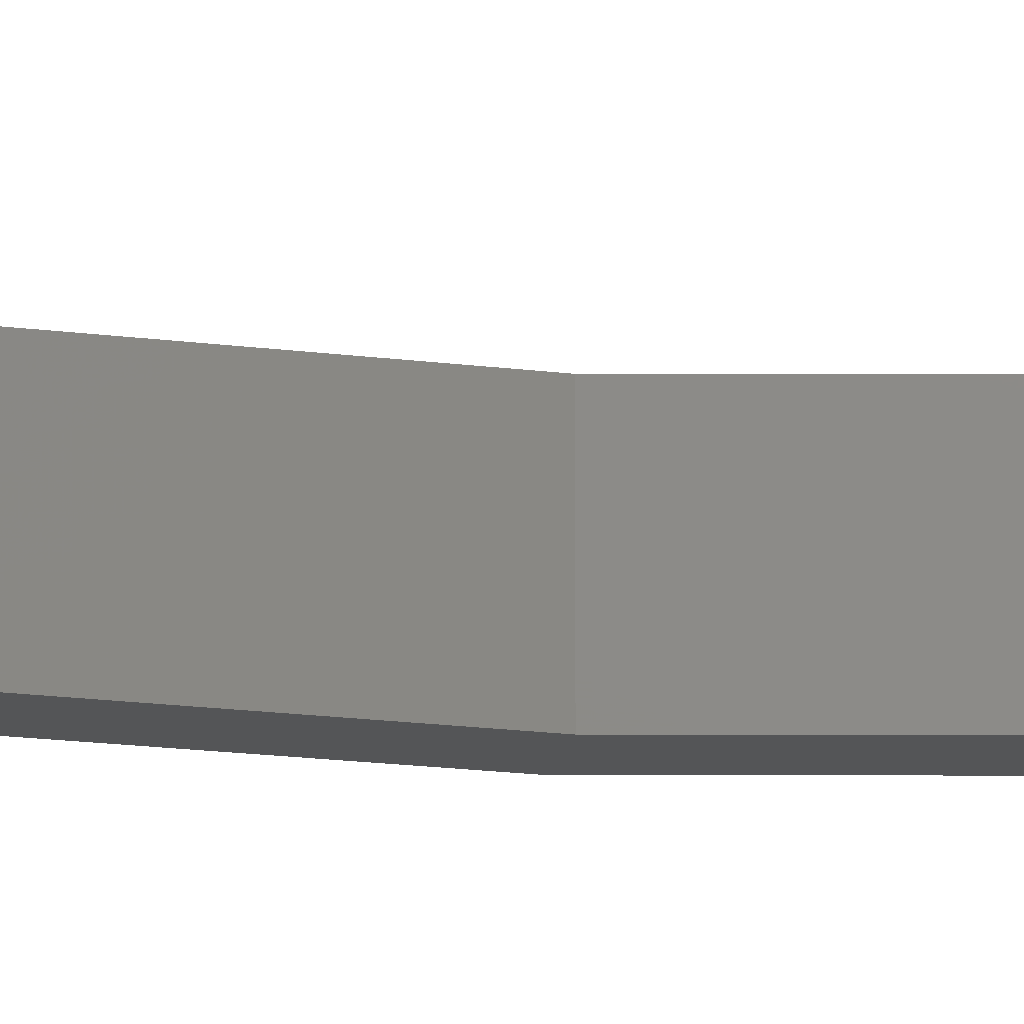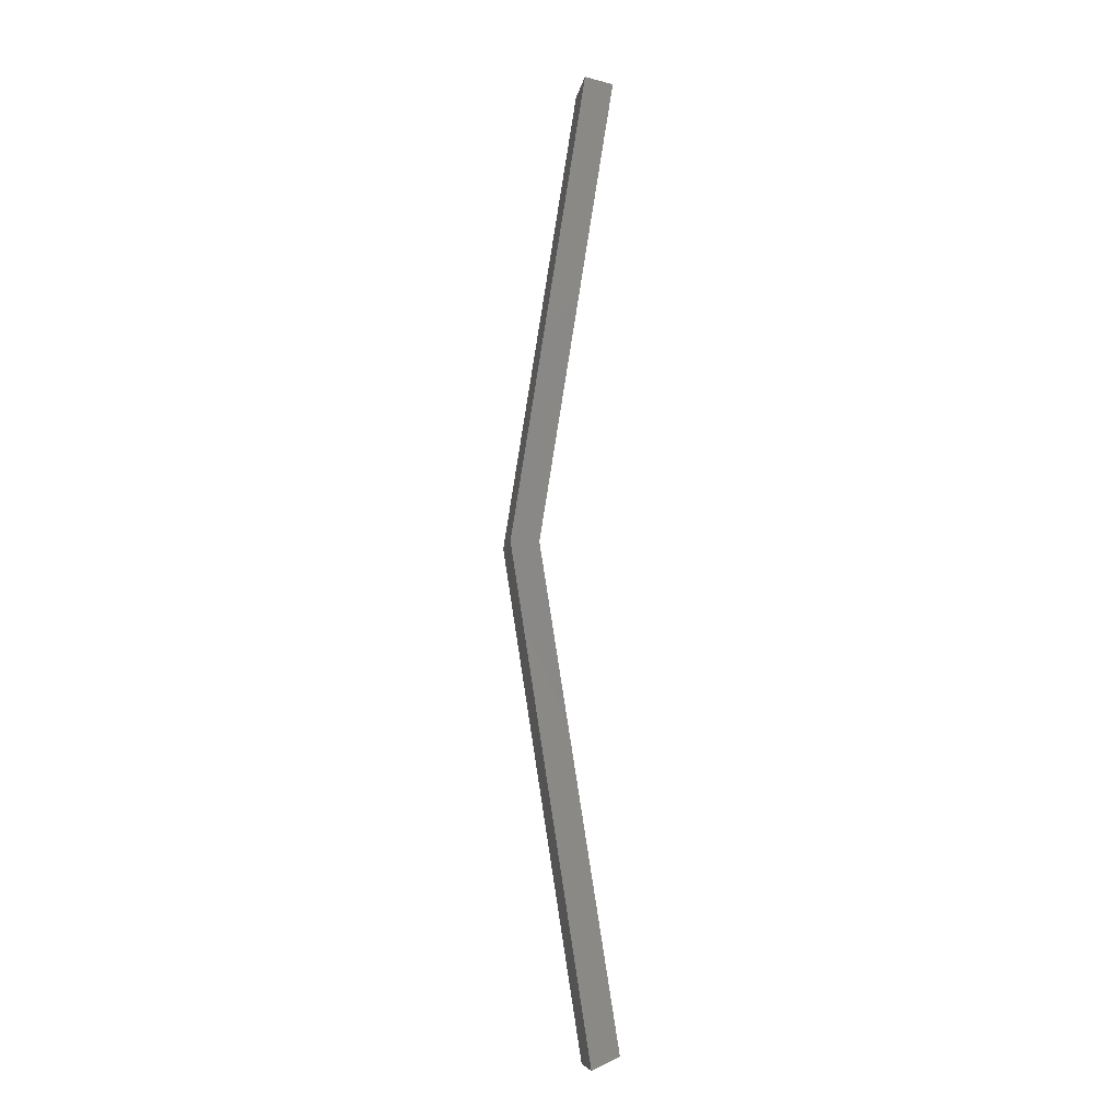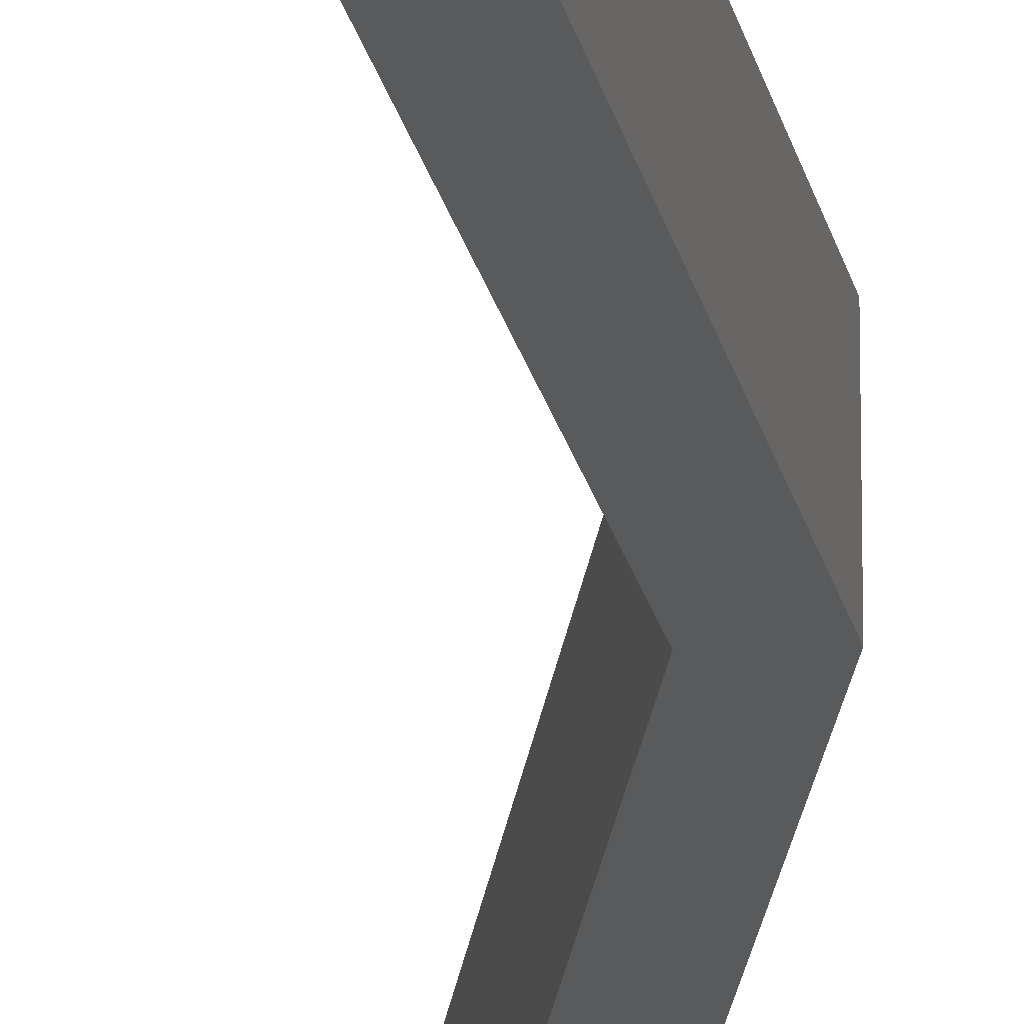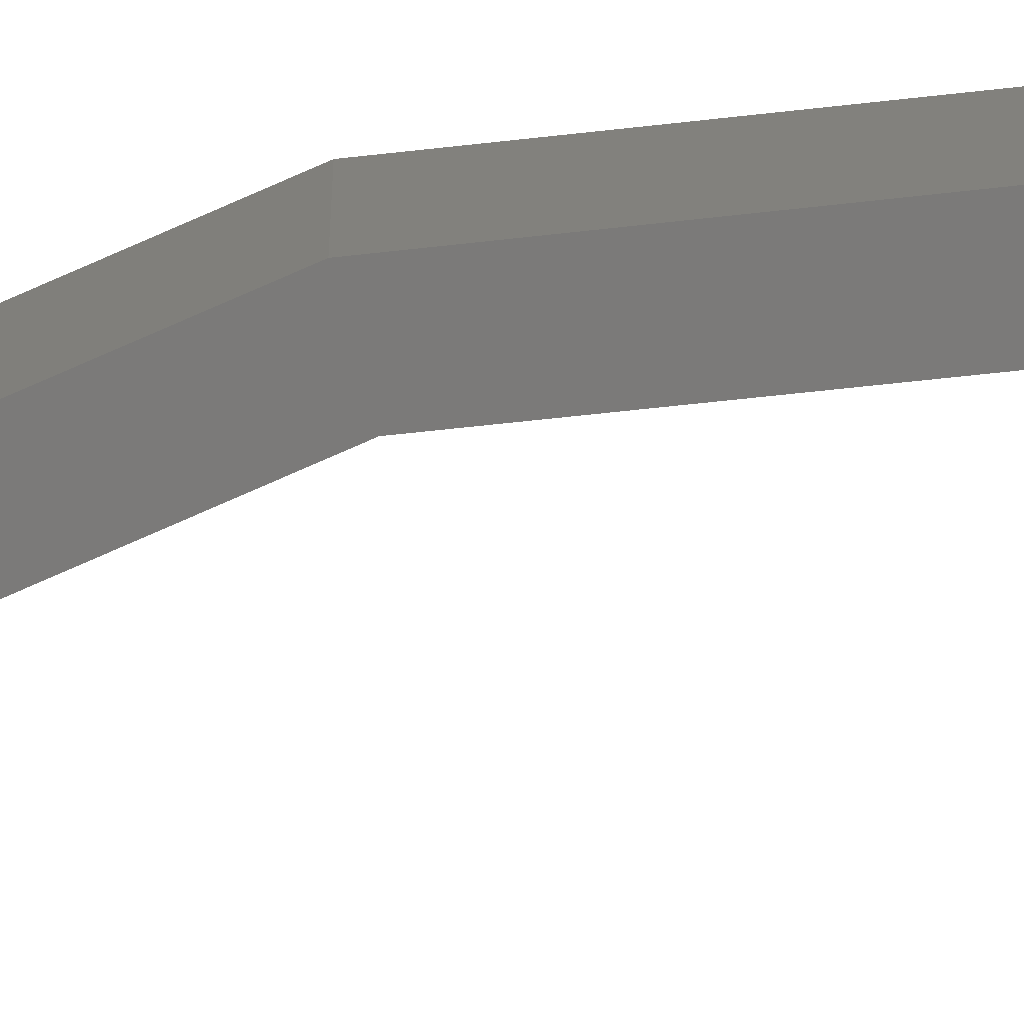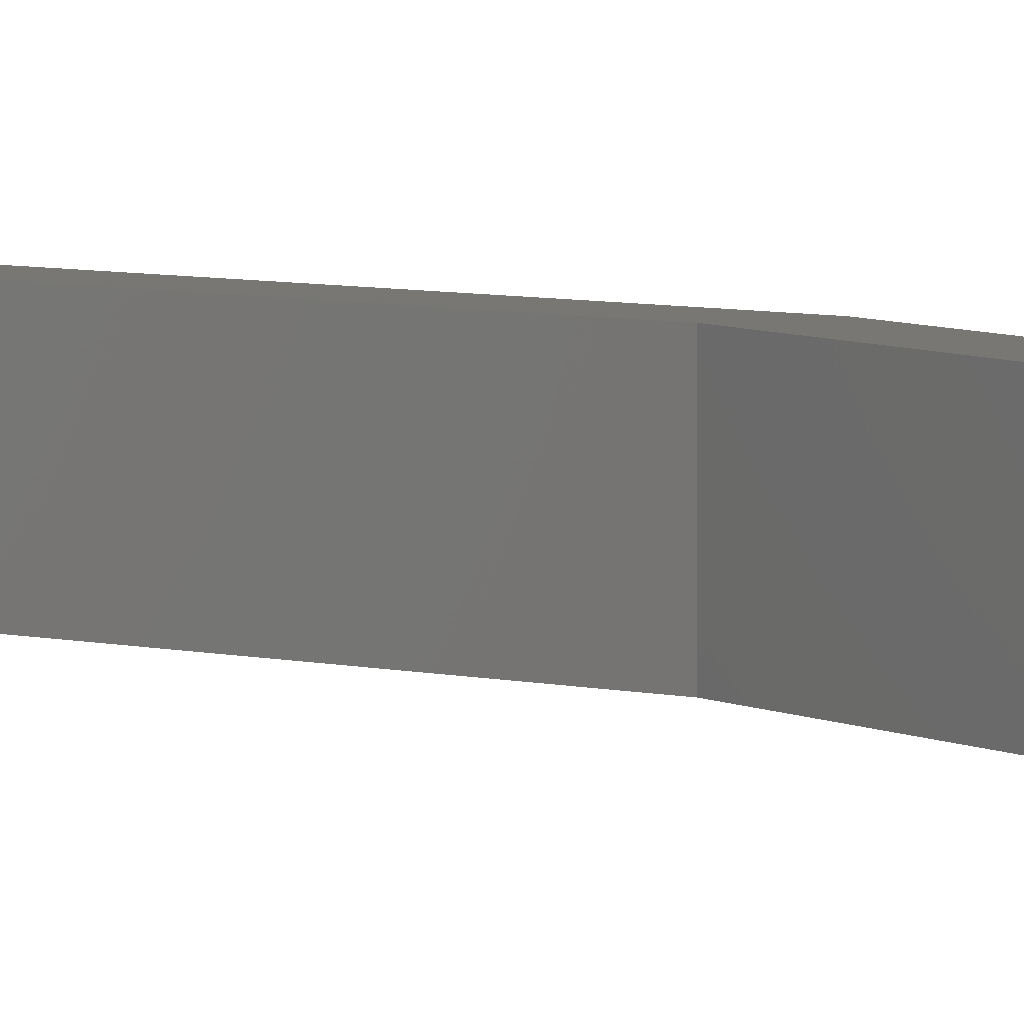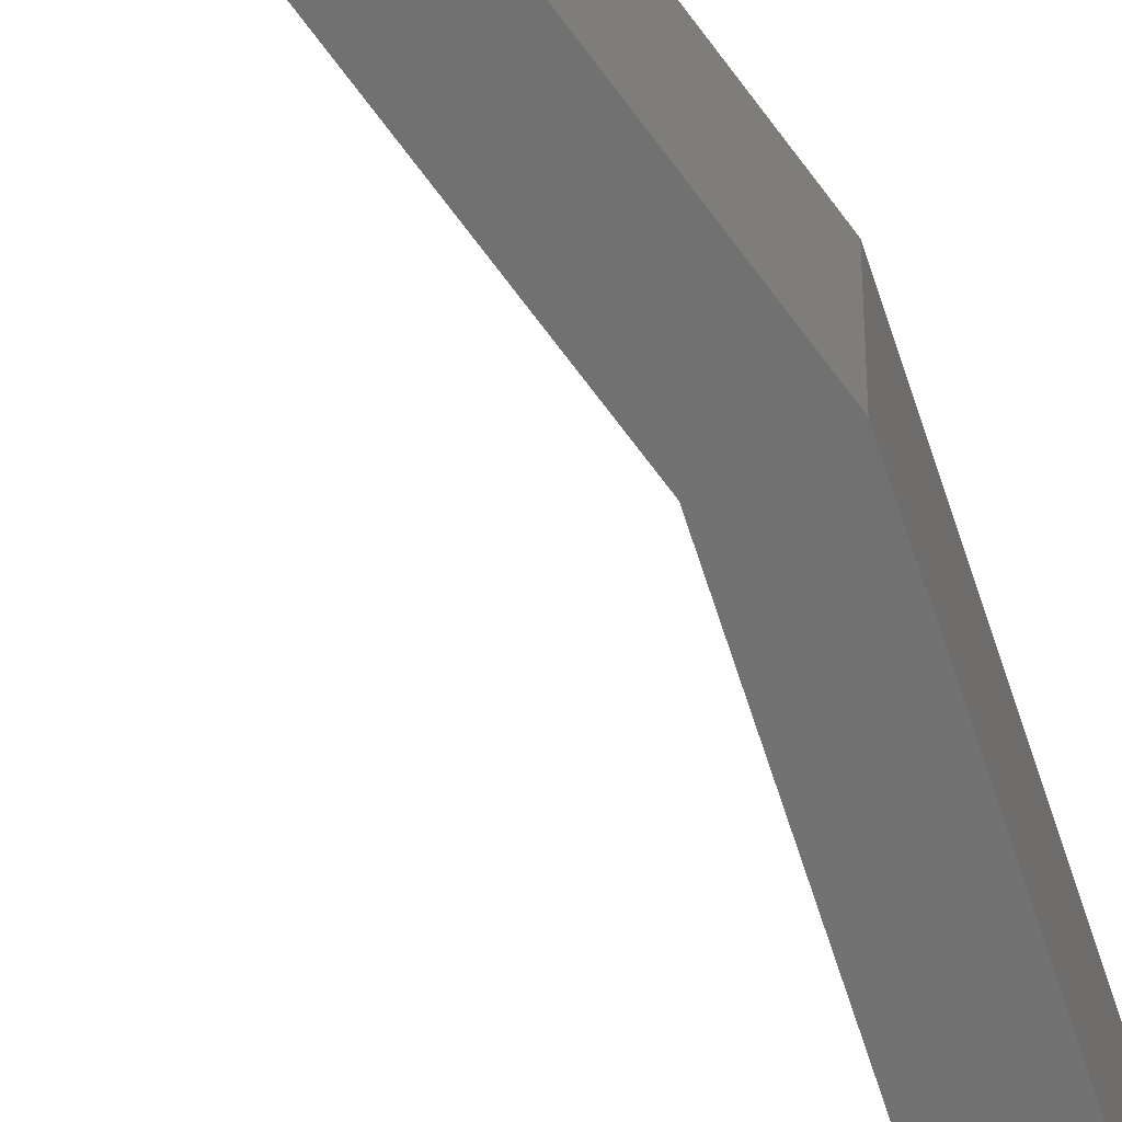
<metadata>
{"format":"stl","ext":"stl","renderer":"f3d","projection":"perspective","resolution":1024,"background":"white","views":[{"elev":-13.9,"azim":80.8,"up":"+Z"},{"elev":-7.7,"azim":-8.7,"up":"+Y"},{"elev":-22.6,"azim":-177.5,"up":"+Z"},{"elev":-73.5,"azim":-74.9,"up":"+Z"},{"elev":4.4,"azim":144.4,"up":"+Z"},{"elev":-63.5,"azim":-153.8,"up":"+Z"}]}
</metadata>
<code>
# stl→obj: 12 verts, 20 faces
v -968.8 -8.842 353
v -970.2 4e-06 353
v -969.7 4e-06 353
v -968.8 8.356 353
v -968.3 8.241 353
v -968.8 8.356 354
v -968.3 8.241 354
v -969.7 4e-06 354
v -970.2 4e-06 354
v -968.8 -8.842 354
v -968.3 -8.62 354
v -968.3 -8.62 353
f 1 2 3
f 3 2 4
f 4 5 3
f 6 5 4
f 7 5 6
f 6 8 7
f 6 9 8
f 8 9 10
f 10 11 8
f 1 11 10
f 12 11 1
f 1 3 12
f 5 7 3
f 3 7 8
f 8 12 3
f 11 12 8
f 6 4 9
f 9 4 2
f 2 10 9
f 1 10 2

</code>
